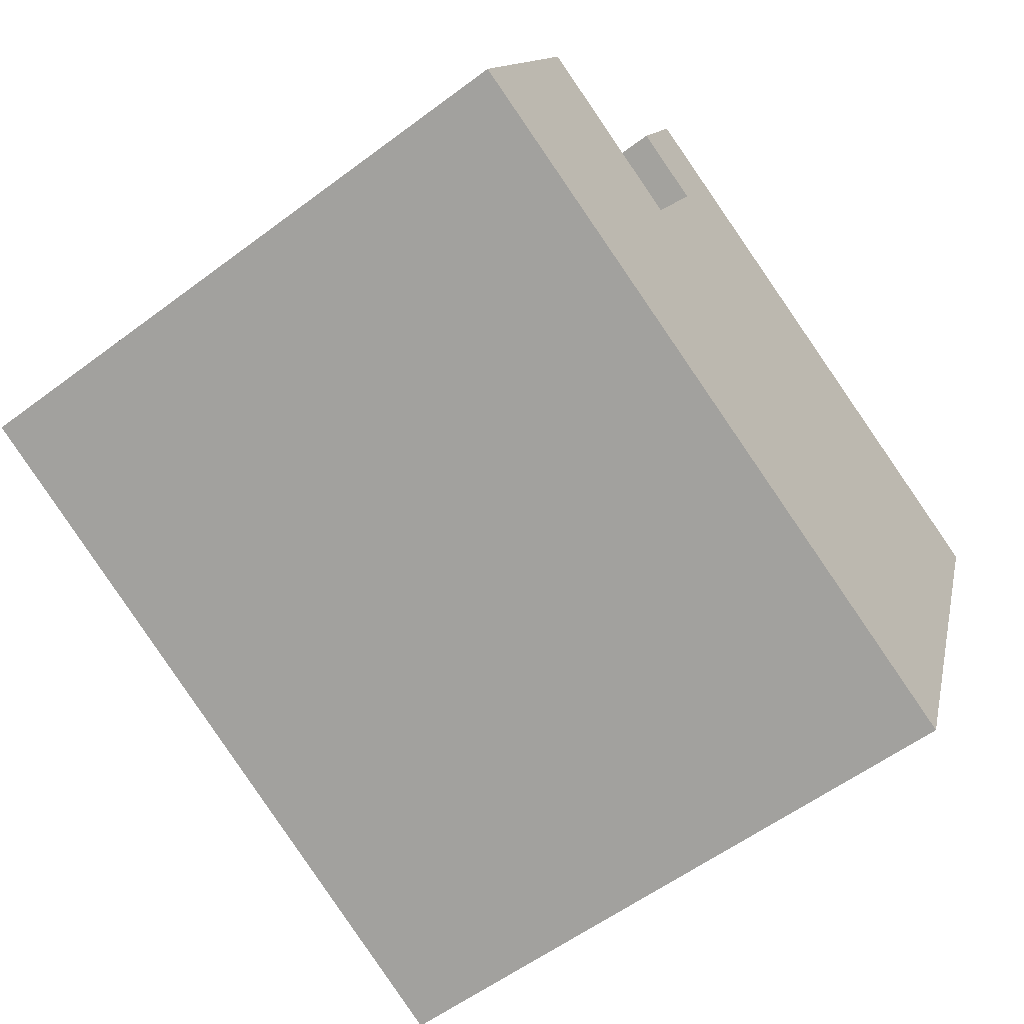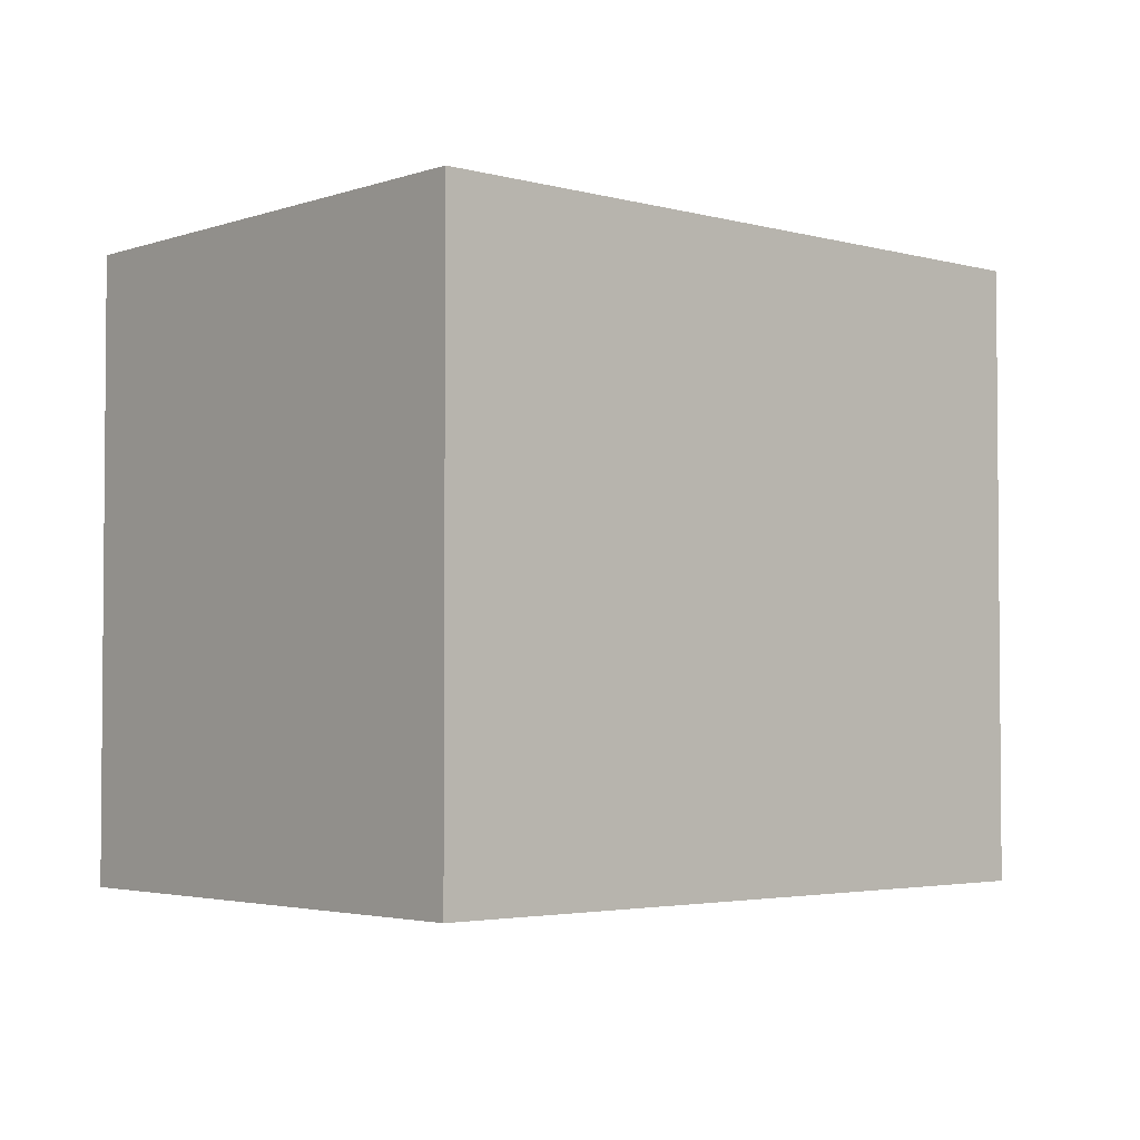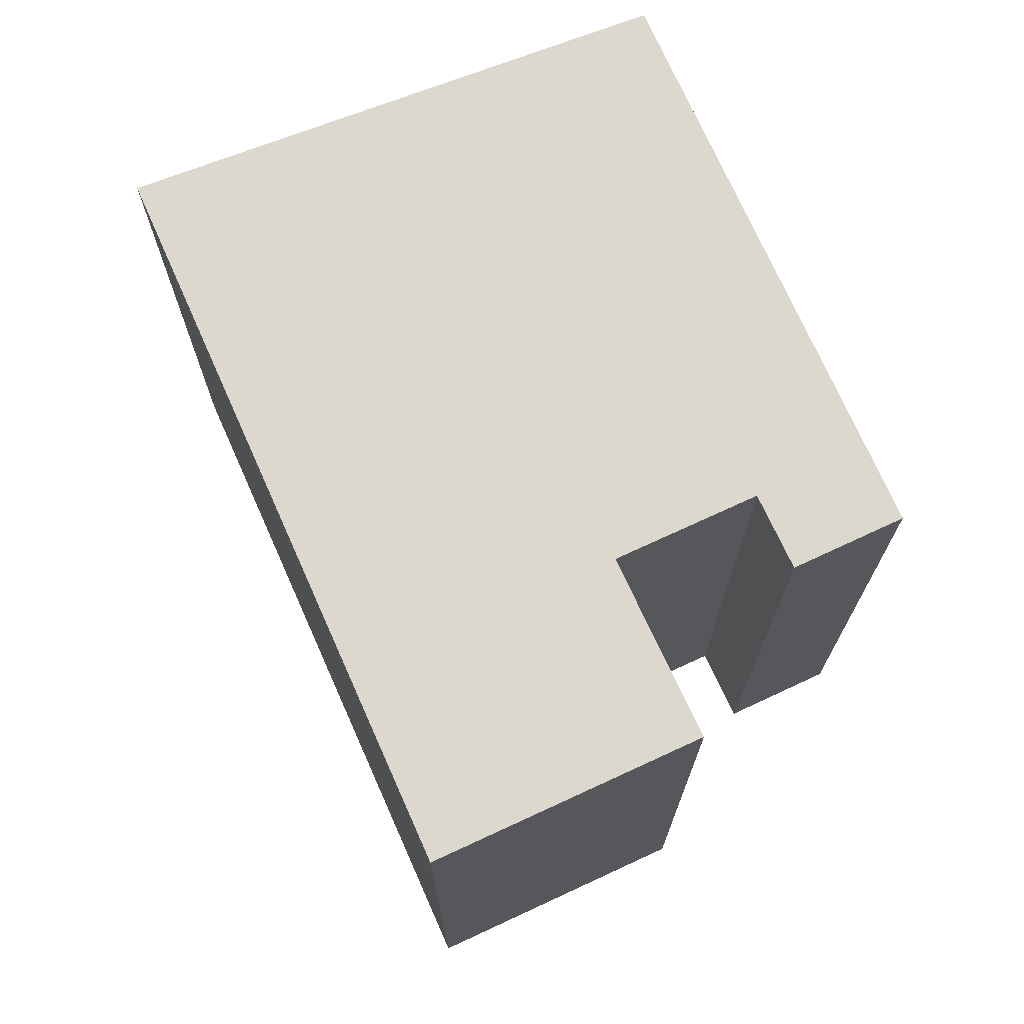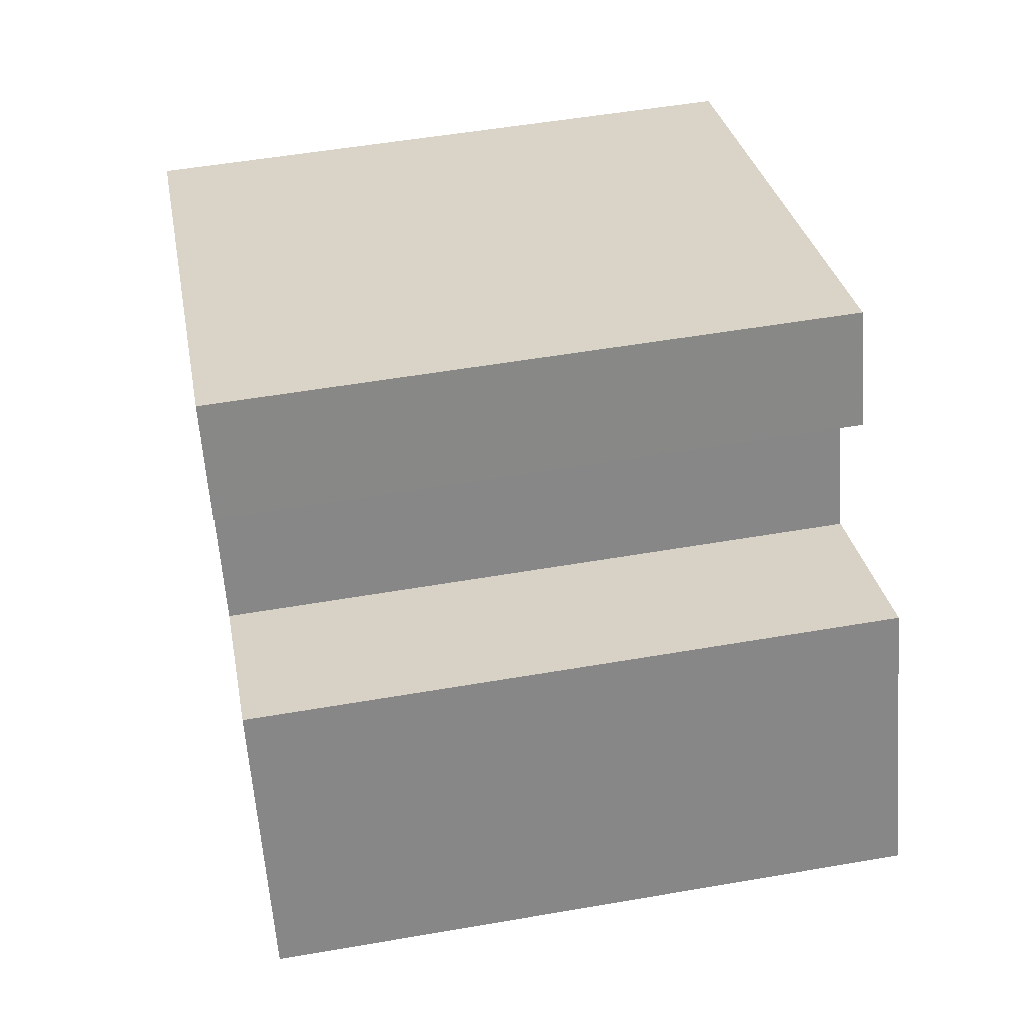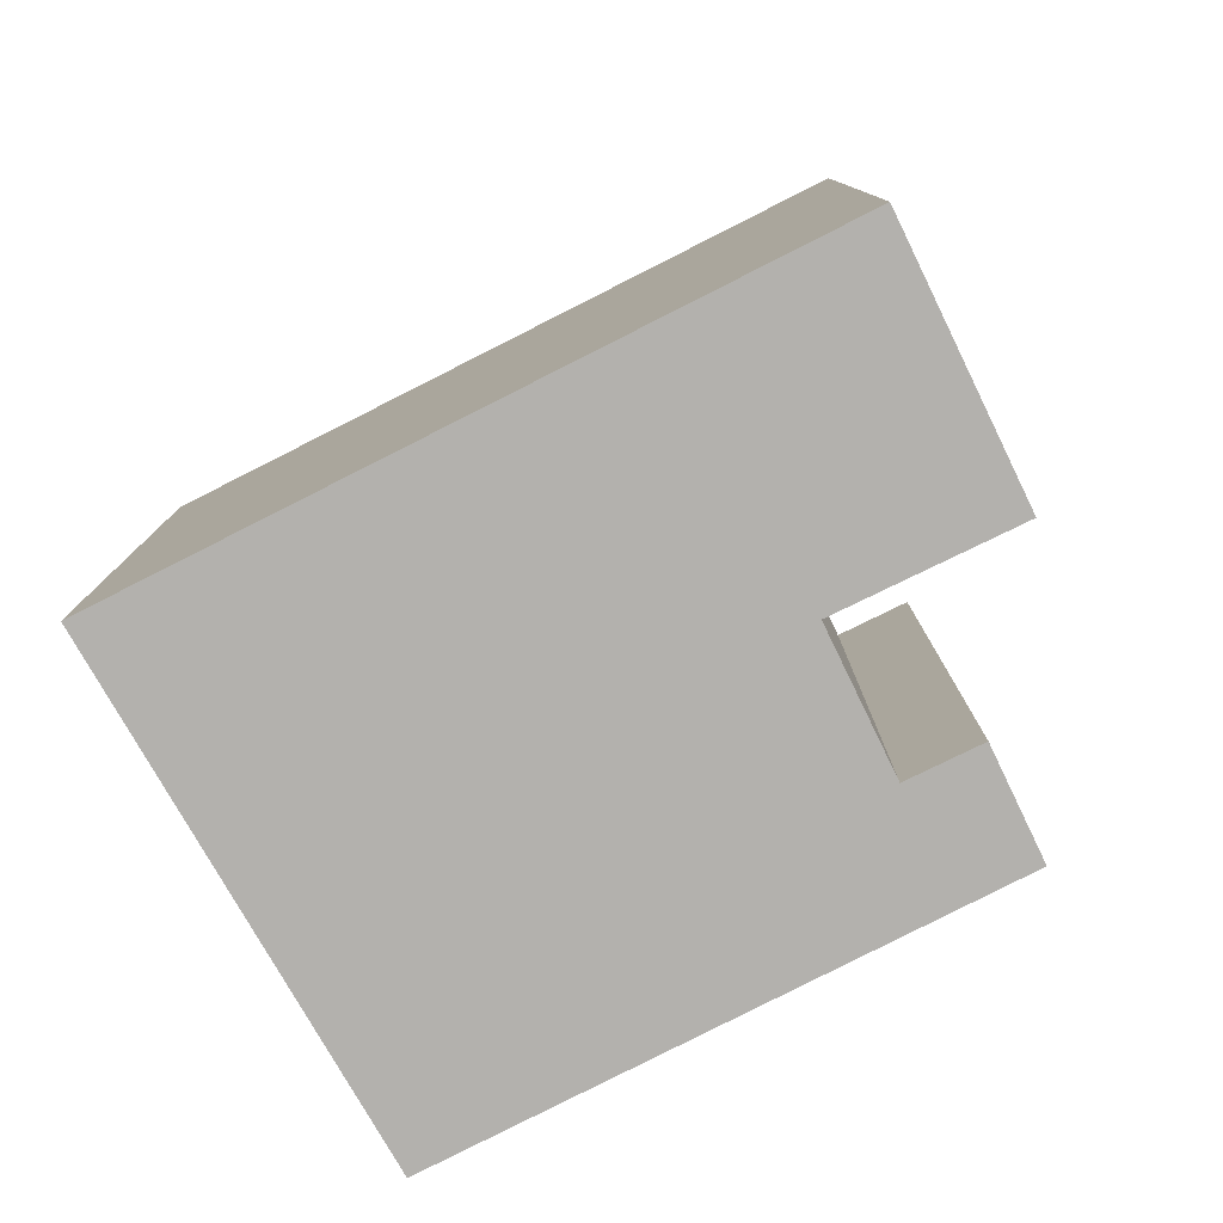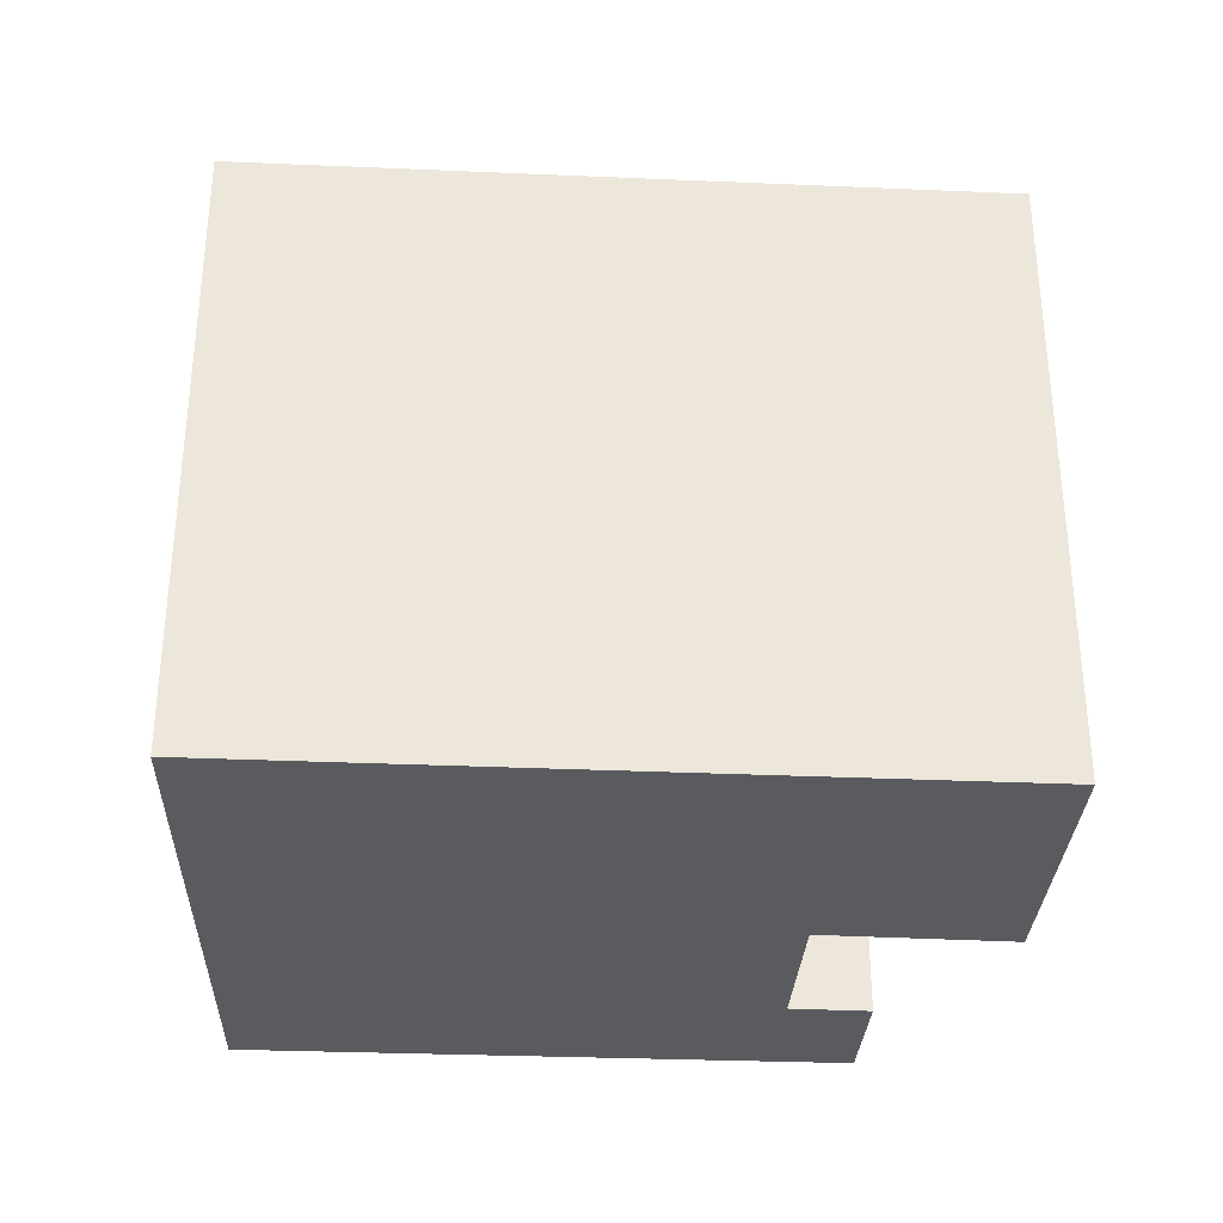
<metadata>
{"format":"obj","ext":"obj","renderer":"f3d","projection":"perspective","resolution":1024,"background":"white","views":[{"elev":-57.4,"azim":-52.1,"up":"+Z"},{"elev":-3.1,"azim":159.7,"up":"+Y"},{"elev":72.1,"azim":-90.9,"up":"+Y"},{"elev":52.3,"azim":-100.6,"up":"+Z"},{"elev":-79.3,"azim":-130.1,"up":"+Y"},{"elev":-33.3,"azim":-160.3,"up":"+Y"}]}
</metadata>
<code>
v 5.828 0.009675 1.544
v 5.856 0.009675 1.608
v 5.899 0.009675 1.589
v 5.914 0.009675 1.623
v 5.896 0.009675 1.631
v 5.908 0.009675 1.657
v 5.998 0.009675 1.472
v 6.045 0.009675 1.6
v 5.899 -0.1451 1.589
v 5.856 -0.1451 1.608
v 5.828 -0.1451 1.544
v 5.908 -0.1451 1.657
v 5.896 -0.1451 1.631
v 5.914 -0.1451 1.623
v 5.998 -0.1451 1.472
v 6.045 -0.1451 1.6
v 5.998 -0.1451 1.472
v 5.828 -0.1451 1.544
v 5.828 0.009675 1.544
v 5.998 0.009675 1.472
v 6.045 -0.1451 1.6
v 5.998 -0.1451 1.472
v 5.998 0.009675 1.472
v 6.045 0.009675 1.6
v 5.908 -0.1451 1.657
v 6.045 -0.1451 1.6
v 6.045 0.009675 1.6
v 5.908 0.009675 1.657
v 5.896 -0.1451 1.631
v 5.908 -0.1451 1.657
v 5.908 0.009675 1.657
v 5.896 0.009675 1.631
v 5.914 -0.1451 1.623
v 5.896 -0.1451 1.631
v 5.896 0.009675 1.631
v 5.914 0.009675 1.623
v 5.899 -0.1451 1.589
v 5.914 -0.1451 1.623
v 5.914 0.009675 1.623
v 5.899 0.009675 1.589
v 5.856 -0.1451 1.608
v 5.899 -0.1451 1.589
v 5.899 0.009675 1.589
v 5.856 0.009675 1.608
v 5.828 -0.1451 1.544
v 5.856 -0.1451 1.608
v 5.856 0.009675 1.608
v 5.828 0.009675 1.544
f 1 2 3
f 4 5 6
f 7 1 3
f 7 3 4
f 7 4 6
f 8 7 6
f 9 10 11
f 12 13 14
f 9 11 15
f 14 9 15
f 12 14 15
f 16 12 15
f 17 18 19
f 17 19 20
f 21 22 23
f 21 23 24
f 25 26 27
f 25 27 28
f 29 30 31
f 29 31 32
f 33 34 35
f 33 35 36
f 37 38 39
f 37 39 40
f 41 42 43
f 41 43 44
f 45 46 47
f 45 47 48

</code>
